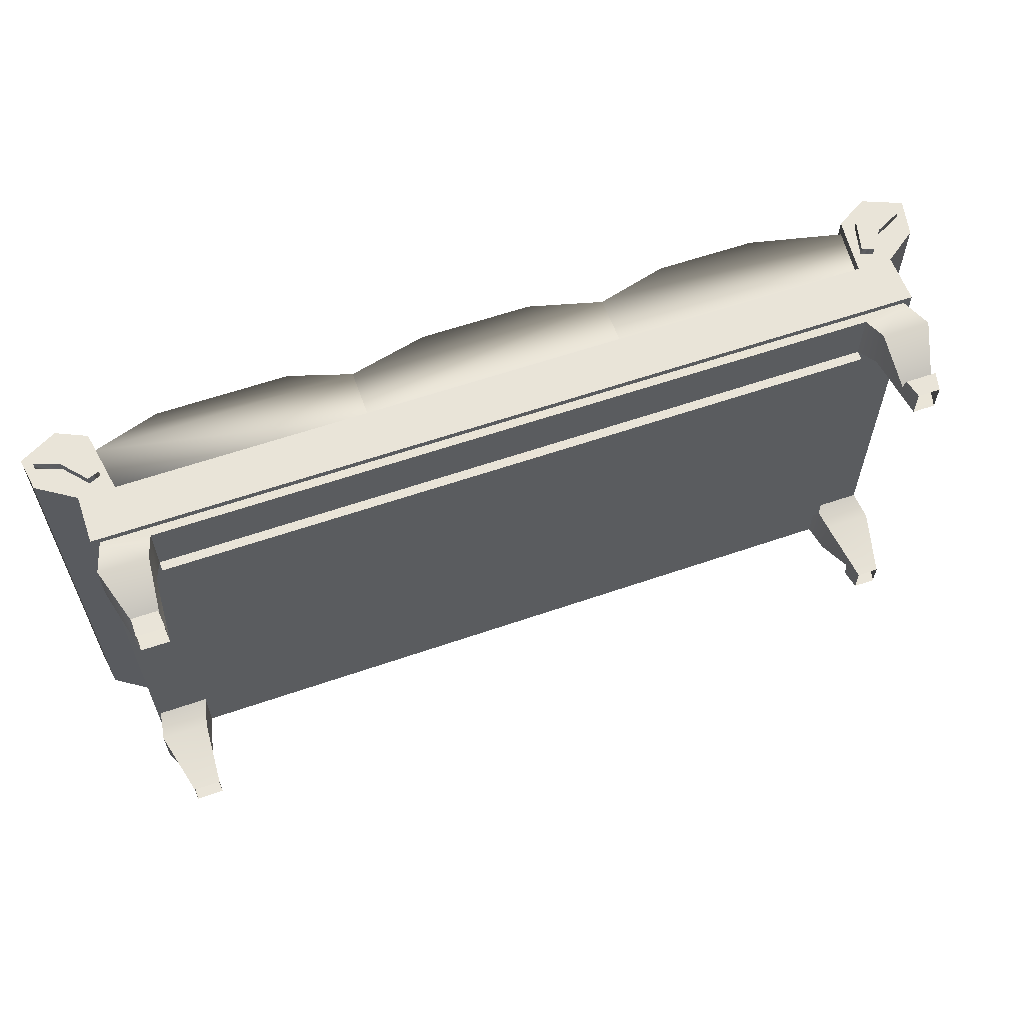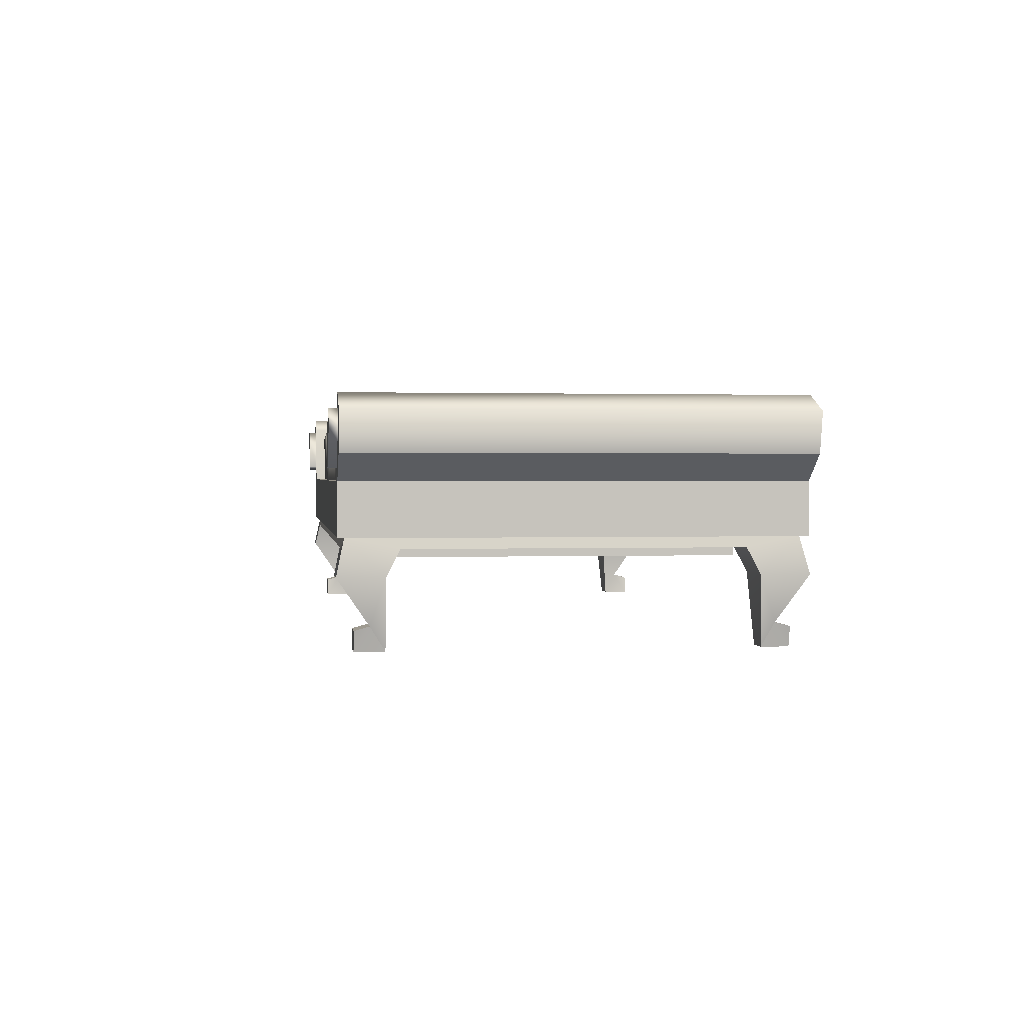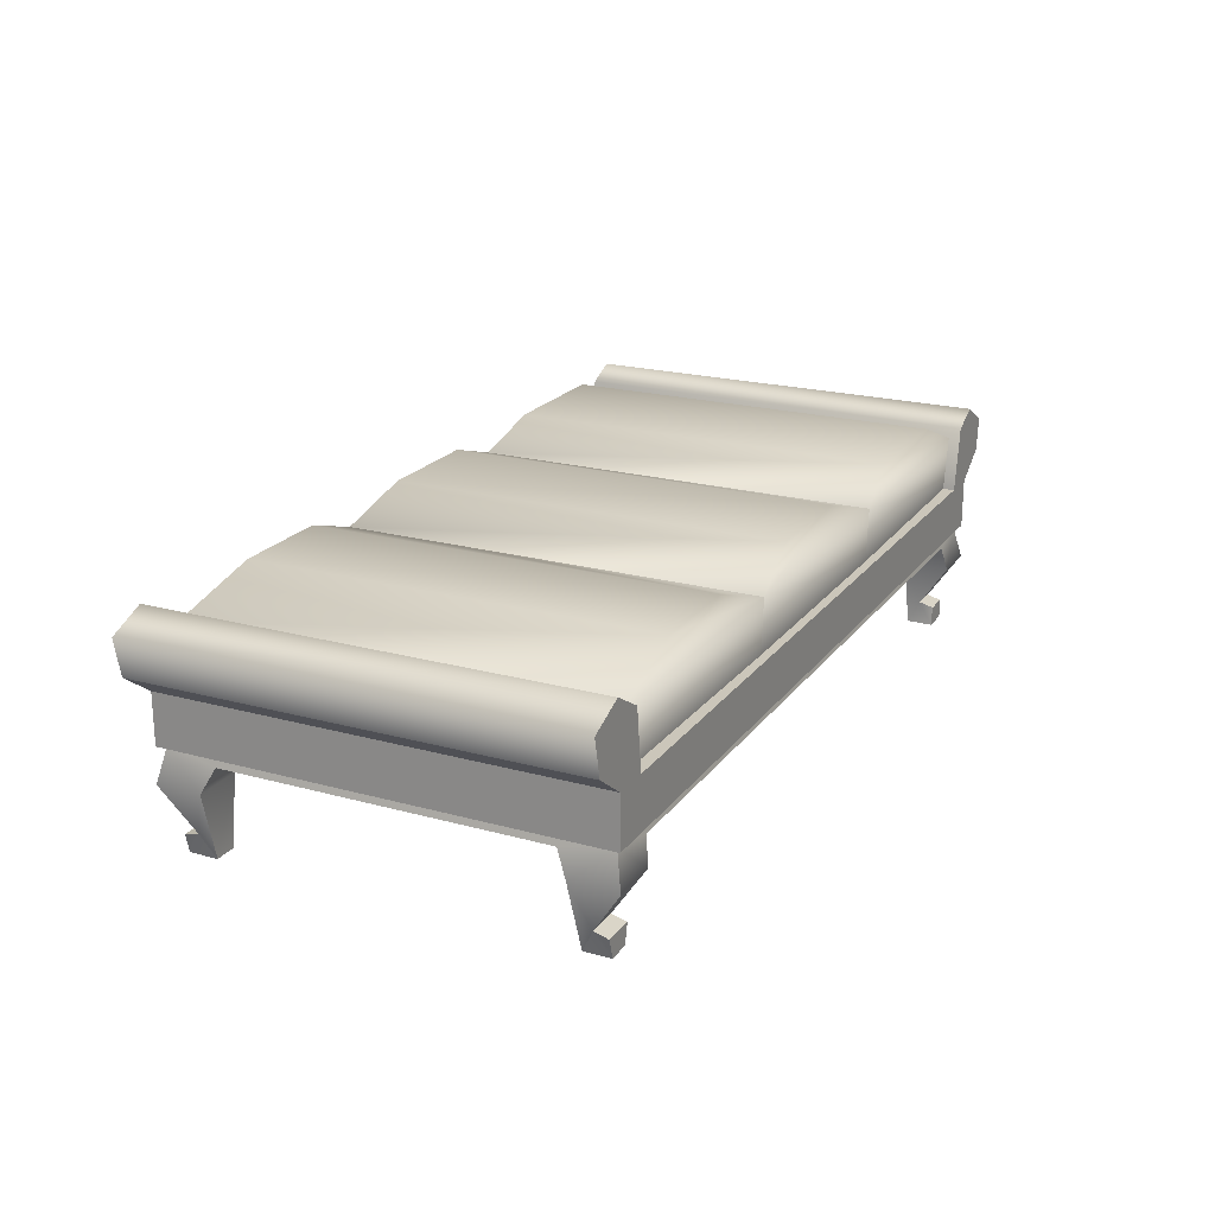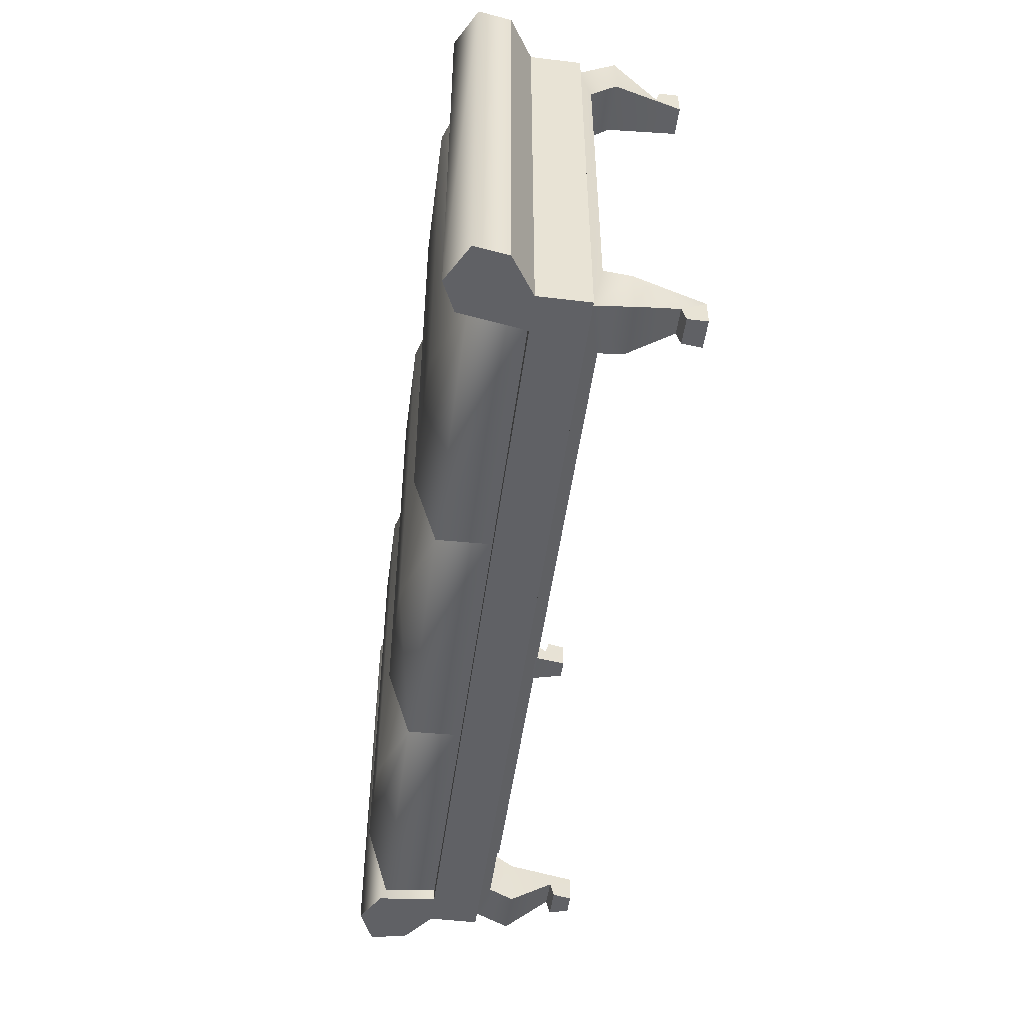
<metadata>
{"format":"obj","ext":"obj","renderer":"f3d","projection":"perspective","resolution":1024,"background":"white","views":[{"elev":60.0,"azim":-19.5,"up":"+Z"},{"elev":1.2,"azim":82.5,"up":"+Y"},{"elev":21.1,"azim":116.2,"up":"+Y"},{"elev":-49.6,"azim":-97.5,"up":"+Z"}]}
</metadata>
<code>
v -1.243 0.6804 -0.6797
v -1.437 0.5553 -0.6797
v -1.335 0.7237 -0.6797
v -1.452 0.6596 -0.6797
v -1.243 0.6804 0.6641
v -1.335 0.7237 0.6641
v -1.437 0.5553 0.6641
v -1.452 0.6596 0.6641
v -1.32 0.4777 -0.6797
v -1.32 0.3206 -0.6797
v -1.32 0.4777 -0.344
v -1.32 0.3206 -0.344
v -1.32 0.4777 0
v -1.32 0.4777 -0.344
v -1.32 0.3206 0
v -1.32 0.3206 -0.344
v -1.32 0.4777 0.3266
v -1.32 0.4777 0
v -1.32 0.3206 0.3266
v -1.32 0.3206 0
v -1.32 0.4777 0.3266
v -1.32 0.3206 0.3266
v -1.32 0.4777 0.6641
v -1.32 0.3206 0.6641
v -1.32 0.4777 -0.6797
v -1.208 0.4777 -0.6797
v -1.32 0.4777 0.6641
v -1.208 0.4777 0.6641
v -1.32 0.3206 -0.6797
v -1.32 0.4777 -0.6797
v -1.208 0.3206 -0.6797
v -1.208 0.4777 -0.6797
v -1.32 0.3206 0.6641
v -1.208 0.3206 0.6641
v -1.32 0.4777 0.6641
v -1.208 0.4777 0.6641
v -1.208 0.4777 -0.6797
v -0.7666 0.4777 -0.6797
v -1.208 0.3206 -0.6797
v -0.7666 0.3206 -0.6797
v -0.7666 0.4777 0.6641
v -1.208 0.4777 0.6641
v -0.7666 0.3206 0.6641
v -1.208 0.3206 0.6641
v -0.7666 0.4777 -0.6797
v -0.269 0.4777 -0.6797
v -0.7666 0.3206 -0.6797
v -0.269 0.3206 -0.6797
v -0.269 0.4777 0.6641
v -0.7666 0.4777 0.6641
v -0.269 0.3206 0.6641
v -0.7666 0.3206 0.6641
v 0.2628 0.3206 -0.6797
v -0.269 0.3206 -0.6797
v 0.2628 0.4777 -0.6797
v -0.269 0.4777 -0.6797
v 0.2628 0.3206 0.6641
v 0.2628 0.4777 0.6641
v -0.269 0.3206 0.6641
v -0.269 0.4777 0.6641
v 0.7162 0.4777 -0.6797
v 0.7162 0.3206 -0.6797
v 0.2628 0.4777 -0.6797
v 0.2628 0.3206 -0.6797
v 0.7162 0.4777 0.6641
v 0.2628 0.4777 0.6641
v 0.7162 0.3206 0.6641
v 0.2628 0.3206 0.6641
v 0.7162 0.3206 0.6641
v 1.209 0.3206 0.6641
v 0.7162 0.4777 0.6641
v 1.209 0.4777 0.6641
v 1.209 0.3206 -0.6797
v 0.7162 0.3206 -0.6797
v 1.209 0.4777 -0.6797
v 0.7162 0.4777 -0.6797
v 1.32 0.3206 -0.6797
v 1.209 0.3206 -0.6797
v 1.32 0.4777 -0.6797
v 1.209 0.4777 -0.6797
v 1.32 0.3206 0.6641
v 1.32 0.4777 0.6641
v 1.209 0.3206 0.6641
v 1.209 0.4777 0.6641
v 1.427 0.5554 -0.6797
v 1.32 0.4777 -0.6797
v 1.231 0.6628 -0.6797
v 1.209 0.4777 -0.6797
v 1.427 0.5554 0.6641
v 1.231 0.6628 0.6641
v 1.32 0.4777 0.6641
v 1.209 0.4777 0.6641
v 1.32 0.4777 -0.6797
v 1.32 0.4777 -0.344
v 1.32 0.3206 -0.6797
v 1.32 0.3206 -0.344
v 1.32 0.3206 0
v 1.32 0.3206 -0.344
v 1.32 0.4777 0
v 1.32 0.4777 -0.344
v 1.32 0.3206 0.3266
v 1.32 0.3206 0
v 1.32 0.4777 0.3266
v 1.32 0.4777 0
v 1.32 0.4777 0.3266
v 1.32 0.4777 0.6641
v 1.32 0.3206 0.3266
v 1.32 0.3206 0.6641
v 1.335 0.7237 -0.6797
v 1.453 0.6739 -0.6797
v 1.335 0.7237 0.6641
v 1.453 0.6739 0.6641
v -1.437 0.5553 0.6641
v -1.452 0.6596 0.6641
v -1.437 0.5553 -0.6797
v -1.452 0.6596 -0.6797
v -1.335 0.7237 0.6641
v -1.335 0.7237 -0.6797
v -1.367 0.6728 0.6641
v -1.419 0.619 0.6641
v -1.367 0.6728 0.6898
v -1.419 0.619 0.6898
v -1.342 0.5924 0.6898
v -1.342 0.5924 0.6641
v -1.437 0.5553 0.6641
v -1.437 0.5553 -0.6797
v -1.32 0.4777 0
v -1.32 0.4777 -0.344
v -1.269 0.631 0.6898
v -1.269 0.631 0.6641
v -1.324 0.2113 -0.6834
v -1.324 0.2113 -0.5381
v -1.296 0.3206 -0.6593
v -1.308 0.289 -0.5028
v -1.308 0.289 0.4885
v -1.324 0.2113 0.529
v -1.296 0.3206 0.6448
v -1.324 0.2113 0.6688
v -1.277 0.5161 0.6898
v -1.277 0.5161 0.6641
v -1.271 0 -0.5529
v -1.271 0.0721 -0.5907
v -1.271 0 0.5288
v -1.271 0.0721 0.5737
v -1.243 0.6804 0.6641
v -1.243 0.6804 -0.6797
v -1.342 0.5924 0.6898
v -1.277 0.5161 0.6898
v -1.269 0.631 0.6898
v -1.24 0.5305 0.6898
v -1.271 0 -0.5529
v -1.271 0.0721 -0.5907
v -1.271 0 -0.6356
v -1.271 0.0601 -0.6356
v -1.271 0 0.5288
v -1.271 0 0.6183
v -1.271 0.0721 0.5737
v -1.271 0.0601 0.6183
v -1.24 0.5305 0.6641
v -1.24 0.5305 0.6898
v -1.324 0.2113 -0.6834
v -1.171 0.2113 -0.6834
v -1.271 0.0721 -0.5907
v -1.19 0.0721 -0.5907
v -1.324 0.2113 0.6688
v -1.271 0.0721 0.5737
v -1.171 0.2113 0.6688
v -1.19 0.0721 0.5737
v -1.149 0.289 -0.5028
v -1.308 0.289 -0.5028
v -1.171 0.2113 -0.5381
v -1.324 0.2113 -0.5381
v -1.149 0.289 0.488
v -1.171 0.2113 0.529
v -1.308 0.289 0.4885
v -1.324 0.2113 0.529
v -1.271 0 -0.5529
v -1.184 0 -0.5529
v -1.271 0 0.5288
v -1.184 0 0.5288
v -1.296 0.3206 0.6448
v -1.149 0.289 0.6517
v -1.296 0.3206 -0.6593
v -1.149 0.289 -0.6662
v -1.19 0.0601 -0.6356
v -1.271 0.0601 -0.6356
v -1.19 0.0721 -0.5907
v -1.271 0.0721 -0.5907
v -1.19 0.0601 0.6183
v -1.19 0.0721 0.5737
v -1.271 0.0601 0.6183
v -1.271 0.0721 0.5737
v -1.184 0 -0.6356
v -1.271 0 -0.6356
v -1.19 0.0601 -0.6356
v -1.271 0.0601 -0.6356
v -1.184 0 0.6183
v -1.19 0.0601 0.6183
v -1.271 0 0.6183
v -1.271 0.0601 0.6183
v -1.149 0.289 -0.5028
v -1.149 0.289 0.488
v -1.308 0.289 -0.5028
v -1.308 0.289 0.4885
v -1.208 0.4777 0.6641
v -1.208 0.4777 -0.6797
v -1.237 0.6453 0.6303
v -1.237 0.6453 -0.6429
v -1.208 0.4777 0.6303
v -1.208 0.4777 -0.6429
v -1.184 0 -0.5529
v -1.184 0 -0.6356
v -1.19 0.0721 -0.5907
v -1.19 0.0601 -0.6356
v -1.184 0 0.5288
v -1.19 0.0721 0.5737
v -1.184 0 0.6183
v -1.19 0.0601 0.6183
v -1.171 0.2113 -0.5381
v -1.171 0.2113 -0.6834
v -1.171 0.2113 0.529
v -1.171 0.2113 0.6688
v -1.149 0.289 -0.5028
v -1.149 0.289 -0.6662
v -1.149 0.289 0.488
v -1.149 0.289 0.6517
v -1.149 0.2594 0.4875
v -1.149 0.3206 0.4875
v -1.149 0.2594 -0.5021
v -1.149 0.3206 -0.5021
v -1.03 0.7281 0.607
v -1.237 0.6453 -0.6429
v -1.03 0.7281 -0.6303
v -0.4221 0.6453 -0.6577
v -0.6107 0.7281 -0.6303
v -0.4221 0.6453 0.6395
v -0.6107 0.7281 0.607
v -0.4221 0.4777 0.6395
v -1.208 0.4777 -0.6429
v -0.4221 0.4777 -0.6526
v -1.367 0.6728 0.6898
v -1.419 0.619 0.6898
v -1.32 0.4777 -0.6797
v -1.32 0.4777 0.3266
v -1.32 0.4777 0.6641
v -0.4221 0.6453 -0.6577
v -0.4221 0.6453 0.6395
v -0.1689 0.7281 -0.6303
v -0.1689 0.7281 0.607
v 0.402 0.4777 -0.6526
v -0.4221 0.4777 -0.6526
v 0.402 0.6453 -0.6577
v -0.4221 0.4777 0.6395
v 0.402 0.6453 0.6395
v 0.402 0.4777 0.6395
v 0.1846 0.7281 -0.6303
v 0.1846 0.7281 0.607
v 1.296 0.3206 -0.6593
v 1.149 0.289 -0.6662
v 1.296 0.3206 0.6448
v 1.149 0.289 0.6517
v 1.32 0.3206 0.6641
v -1.32 0.3206 0.6641
v 1.32 0.3206 -0.6797
v -1.32 0.3206 -0.6797
v 1.149 0.289 -0.5028
v -1.149 0.289 -0.5028
v 1.149 0.289 -0.6662
v -1.149 0.289 -0.6662
v 1.149 0.289 0.488
v 1.149 0.289 0.6517
v -1.149 0.289 0.488
v -1.149 0.289 0.6517
v 1.15 0.2594 -0.5021
v -1.149 0.2594 -0.5021
v 1.15 0.3206 -0.5021
v -1.149 0.3206 -0.5021
v 1.15 0.2594 0.4875
v -1.149 0.2594 0.4875
v 1.15 0.2594 -0.5021
v -1.149 0.2594 -0.5021
v 1.15 0.2594 0.4875
v 1.15 0.3206 0.4875
v -1.149 0.2594 0.4875
v -1.149 0.3206 0.4875
v -1.208 0.4777 0.6641
v 1.209 0.4777 0.6641
v -1.208 0.4777 -0.6797
v 1.209 0.4777 -0.6797
v 0.402 0.6453 -0.6577
v 0.402 0.6453 0.6395
v 0.6362 0.7281 -0.6303
v 0.6362 0.7281 0.607
v 1.324 0.5813 0.6898
v 1.352 0.6788 0.6898
v 1.267 0.6331 0.6898
v 1.427 0.5554 -0.6797
v 1.32 0.4777 -0.344
v 1.32 0.4777 -0.6797
v 1.32 0.4777 0
v 1.427 0.5554 0.6641
v 1.32 0.4777 0.3266
v 1.32 0.4777 0.6641
v 1.41 0.6246 0.6898
v 0.9482 0.7281 -0.6303
v 0.9482 0.7281 0.607
v 1.229 0.6453 -0.6429
v 1.229 0.6453 0.6303
v 0.402 0.4777 -0.6526
v 1.209 0.4777 -0.6429
v 1.209 0.4777 0.6303
v 0.402 0.4777 0.6395
v 1.15 0.2594 0.4875
v 1.15 0.2594 -0.5021
v 1.15 0.3206 0.4875
v 1.15 0.3206 -0.5021
v 1.149 0.289 -0.5028
v 1.149 0.289 -0.6662
v 1.171 0.2113 -0.5381
v 1.171 0.2113 -0.6834
v 1.149 0.289 0.488
v 1.171 0.2113 0.529
v 1.149 0.289 0.6517
v 1.171 0.2113 0.6688
v 1.2 0 -0.5529
v 1.188 0.0721 -0.5907
v 1.2 0 0.5288
v 1.188 0.0721 0.5737
v 1.2 0 -0.6356
v 1.188 0.0601 -0.6356
v 1.2 0 0.6183
v 1.188 0.0601 0.6183
v 1.209 0.4777 0.6303
v 1.209 0.4777 -0.6429
v 1.229 0.6453 0.6303
v 1.229 0.6453 -0.6429
v 1.209 0.4777 0.6641
v 1.231 0.6628 0.6641
v 1.209 0.4777 -0.6797
v 1.231 0.6628 -0.6797
v 1.149 0.289 -0.5028
v 1.304 0.289 -0.5028
v 1.149 0.289 0.488
v 1.304 0.289 0.4885
v 1.324 0.2113 0.6688
v 1.171 0.2113 0.6688
v 1.324 0.2113 -0.6834
v 1.171 0.2113 -0.6834
v 1.287 0.0601 -0.6356
v 1.271 0 -0.6356
v 1.188 0.0601 -0.6356
v 1.2 0 -0.6356
v 1.287 0.0601 0.6183
v 1.188 0.0601 0.6183
v 1.271 0 0.6183
v 1.2 0 0.6183
v 1.149 0.289 -0.5028
v 1.171 0.2113 -0.5381
v 1.304 0.289 -0.5028
v 1.324 0.2113 -0.5381
v 1.149 0.289 0.488
v 1.304 0.289 0.4885
v 1.171 0.2113 0.529
v 1.324 0.2113 0.529
v 1.188 0.0601 -0.6356
v 1.188 0.0721 -0.5907
v 1.287 0.0601 -0.6356
v 1.287 0.0721 -0.5907
v 1.188 0.0601 0.6183
v 1.287 0.0601 0.6183
v 1.188 0.0721 0.5737
v 1.287 0.0721 0.5737
v 1.271 0 -0.5529
v 1.2 0 -0.5529
v 1.271 0 0.5288
v 1.2 0 0.5288
v 1.287 0.0721 -0.5907
v 1.188 0.0721 -0.5907
v 1.287 0.0721 0.5737
v 1.188 0.0721 0.5737
v 1.267 0.6331 0.6898
v 1.267 0.6331 0.6641
v 1.24 0.5305 0.6898
v 1.24 0.5305 0.6641
v 1.277 0.5161 0.6641
v 1.277 0.5161 0.6898
v 1.24 0.5305 0.6898
v 1.277 0.5161 0.6898
v 1.271 0 -0.5529
v 1.271 0 -0.6356
v 1.287 0.0721 -0.5907
v 1.287 0.0601 -0.6356
v 1.271 0 0.5288
v 1.287 0.0721 0.5737
v 1.271 0 0.6183
v 1.287 0.0601 0.6183
v 1.335 0.7237 0.6641
v 1.335 0.7237 -0.6797
v 1.296 0.3206 -0.6593
v 1.296 0.3206 0.6448
v 1.304 0.289 -0.5028
v 1.304 0.289 0.4885
v 1.324 0.5813 0.6898
v 1.324 0.5813 0.6641
v 1.271 0 -0.5529
v 1.287 0.0721 -0.5907
v 1.324 0.2113 -0.5381
v 1.324 0.2113 -0.6834
v 1.271 0 0.5288
v 1.324 0.2113 0.529
v 1.287 0.0721 0.5737
v 1.324 0.2113 0.6688
v 1.352 0.6788 0.6898
v 1.352 0.6788 0.6641
v 1.41 0.6246 0.6898
v 1.41 0.6246 0.6641
v 1.453 0.6739 0.6641
v 1.453 0.6739 -0.6797
v 1.427 0.5554 -0.6797
v 1.427 0.5554 0.6641
f 10 11 9
f 12 11 10
f 106 107 105
f 108 107 106
f 102 103 101
f 104 103 102
f 98 99 97
f 100 99 98
f 94 95 93
f 96 95 94
f 82 83 81
f 84 83 82
f 78 79 77
f 80 79 78
f 74 75 73
f 76 75 74
f 70 71 69
f 72 71 70
f 66 67 65
f 68 67 66
f 62 63 61
f 64 63 62
f 58 59 57
f 60 59 58
f 54 55 53
f 56 55 54
f 50 51 49
f 52 51 50
f 46 47 45
f 48 47 46
f 42 43 41
f 44 43 42
f 38 39 37
f 40 39 38
f 34 35 33
f 36 35 34
f 30 31 29
f 32 31 30
f 22 23 21
f 24 23 22
f 18 19 17
f 20 19 18
f 14 15 13
f 16 15 14
f 111 89 112
f 90 89 111
f 90 91 89
f 92 91 90
f 25 1 26
f 2 1 25
f 2 3 1
f 4 3 2
f 8 6 8
f 7 6 8
f 7 5 6
f 27 5 7
f 27 28 5
f 88 86 88
f 87 86 88
f 87 85 86
f 109 85 87
f 109 110 85
f 152 153 151
f 154 153 152
f 311 291 312
f 308 291 311
f 308 293 291
f 305 308 307
f 306 308 305
f 306 293 308
f 292 293 306
f 292 291 293
f 292 291 292
f 292 290 291
f 305 290 292
f 305 290 290
f 307 290 305
f 307 309 290
f 310 309 307
f 292 306 305
f 394 395 393
f 396 395 394
f 390 391 389
f 392 391 390
f 370 371 369
f 372 371 370
f 366 367 365
f 368 367 366
f 362 363 361
f 364 363 362
f 364 363 363
f 375 363 364
f 375 376 363
f 214 212 214
f 213 212 214
f 213 211 212
f 213 211 213
f 213 219 211
f 220 219 213
f 220 219 219
f 224 219 220
f 224 223 219
f 388 387 388
f 294 387 388
f 294 296 387
f 294 296 294
f 294 295 296
f 304 295 294
f 358 359 357
f 358 359 358
f 358 360 359
f 358 360 358
f 358 373 360
f 374 373 358
f 354 355 353
f 356 355 354
f 350 351 349
f 352 351 350
f 342 343 341
f 344 343 342
f 334 335 333
f 336 335 334
f 322 323 321
f 322 323 322
f 322 324 323
f 322 324 322
f 322 328 324
f 327 328 322
f 327 328 328
f 331 328 327
f 331 332 328
f 150 148 150
f 149 148 150
f 149 147 148
f 241 147 149
f 241 242 147
f 256 257 254
f 256 257 256
f 256 248 257
f 256 248 256
f 256 252 248
f 254 252 256
f 255 253 255
f 254 253 255
f 254 247 253
f 257 247 254
f 257 249 247
f 248 249 257
f 248 247 249
f 248 247 248
f 248 246 247
f 252 246 248
f 252 251 246
f 250 251 252
f 318 319 317
f 320 319 318
f 320 319 319
f 326 319 320
f 326 325 319
f 326 325 326
f 326 329 325
f 330 329 326
f 314 315 313
f 316 315 314
f 287 288 286
f 289 288 287
f 283 284 282
f 285 284 283
f 279 280 278
f 281 280 279
f 275 276 274
f 277 276 275
f 271 272 270
f 273 272 271
f 267 268 266
f 269 268 267
f 263 264 262
f 265 264 263
f 235 236 234
f 237 236 235
f 239 234 240
f 232 234 239
f 232 235 234
f 233 235 232
f 233 237 235
f 231 237 233
f 231 236 237
f 207 236 231
f 207 238 236
f 207 238 207
f 207 209 238
f 208 209 207
f 208 210 209
f 231 232 207
f 233 232 231
f 409 411 409
f 410 411 409
f 410 412 411
f 410 412 410
f 410 400 412
f 402 400 410
f 402 400 400
f 401 400 402
f 401 399 400
f 407 399 401
f 407 408 399
f 407 408 407
f 407 406 408
f 405 406 407
f 228 229 227
f 230 229 228
f 226 221 225
f 222 221 226
f 222 221 221
f 216 221 222
f 216 215 221
f 216 215 216
f 216 217 215
f 218 217 216
f 202 203 201
f 204 203 202
f 198 199 197
f 200 199 198
f 194 195 193
f 196 195 194
f 190 191 189
f 192 191 190
f 186 187 185
f 188 187 186
f 156 157 155
f 158 157 156
f 174 175 173
f 174 175 174
f 174 176 175
f 174 176 174
f 174 179 176
f 180 179 174
f 170 171 169
f 172 171 170
f 172 171 171
f 177 171 172
f 177 178 171
f 168 166 168
f 167 166 168
f 167 165 166
f 167 165 167
f 167 181 165
f 182 181 167
f 182 181 181
f 261 181 182
f 261 260 181
f 346 260 261
f 346 345 260
f 346 345 346
f 346 379 345
f 380 379 346
f 128 126 243
f 127 126 128
f 127 125 126
f 244 125 127
f 244 245 125
f 378 377 378
f 348 377 378
f 348 347 377
f 348 347 348
f 348 258 347
f 259 258 348
f 259 258 258
f 184 258 259
f 184 183 258
f 162 183 184
f 162 161 183
f 162 161 162
f 162 163 161
f 164 163 162
f 419 417 420
f 418 417 419
f 418 417 417
f 398 417 418
f 398 397 417
f 340 397 398
f 340 338 397
f 339 338 340
f 339 337 338
f 141 142 141
f 132 142 141
f 132 131 142
f 132 131 132
f 132 133 131
f 134 133 132
f 134 133 133
f 135 133 134
f 135 137 133
f 136 137 135
f 136 138 137
f 136 138 136
f 136 144 138
f 143 144 136
f 302 301 303
f 300 301 302
f 300 297 301
f 298 297 300
f 298 299 297
f 119 121 130
f 120 121 119
f 120 122 121
f 124 122 120
f 124 123 122
f 124 123 124
f 124 139 123
f 140 139 124
f 140 139 139
f 159 139 140
f 159 160 139
f 159 160 159
f 159 129 160
f 130 129 159
f 130 121 129
f 206 145 205
f 146 145 206
f 146 117 145
f 118 117 146
f 118 114 117
f 116 114 118
f 116 114 114
f 115 114 116
f 115 113 114
f 382 383 381
f 384 383 382
f 384 386 383
f 385 386 384
f 385 386 386
f 404 386 385
f 404 403 386
f 404 403 404
f 404 415 403
f 416 415 404
f 416 413 415
f 414 413 416
f 414 381 413
f 382 381 414

</code>
